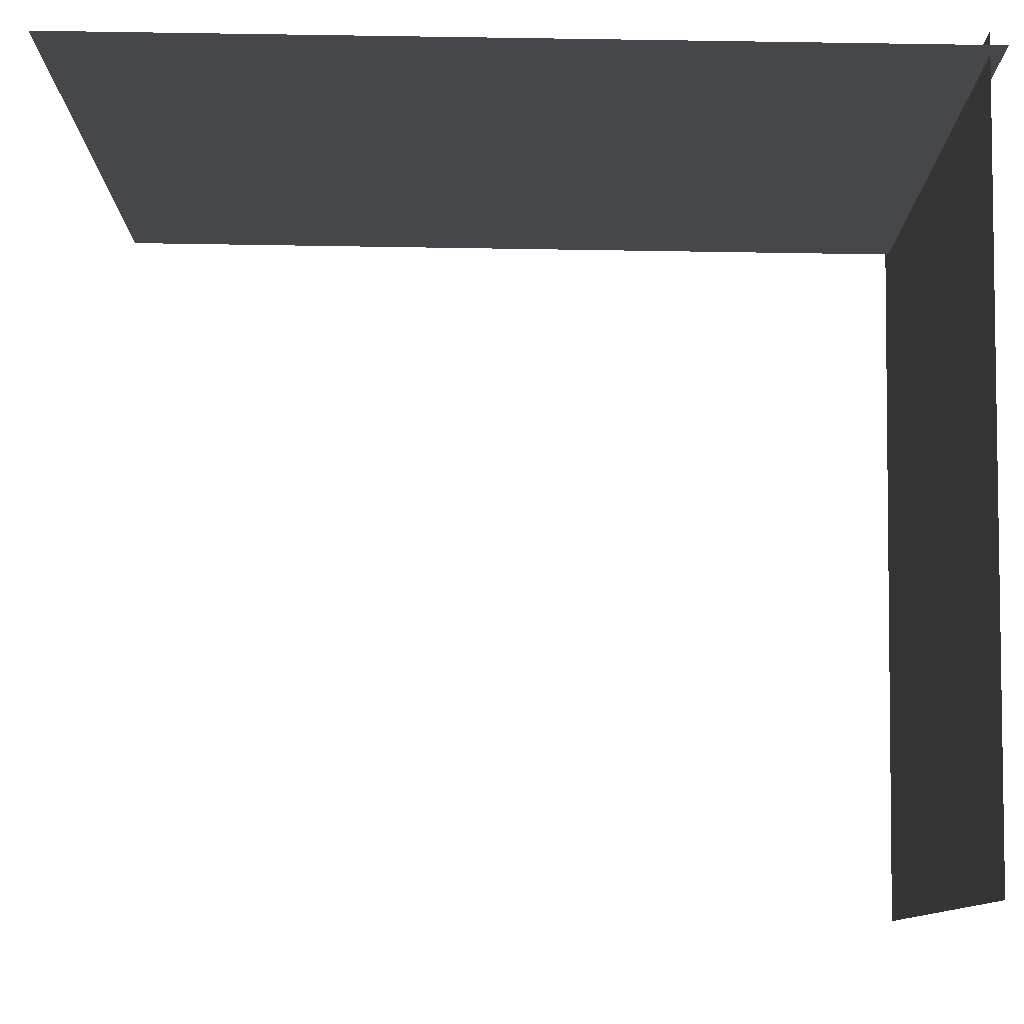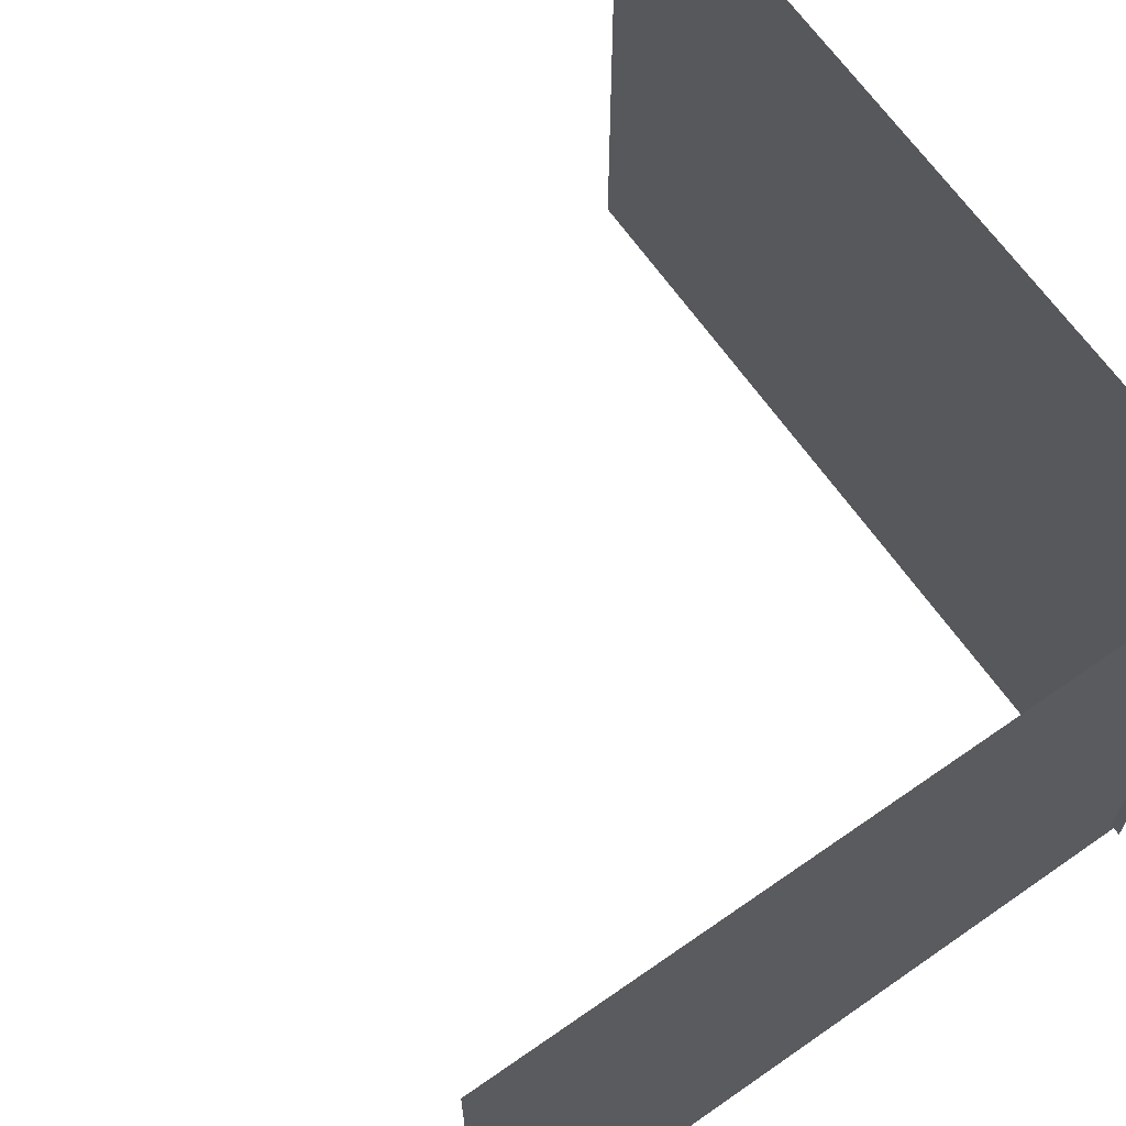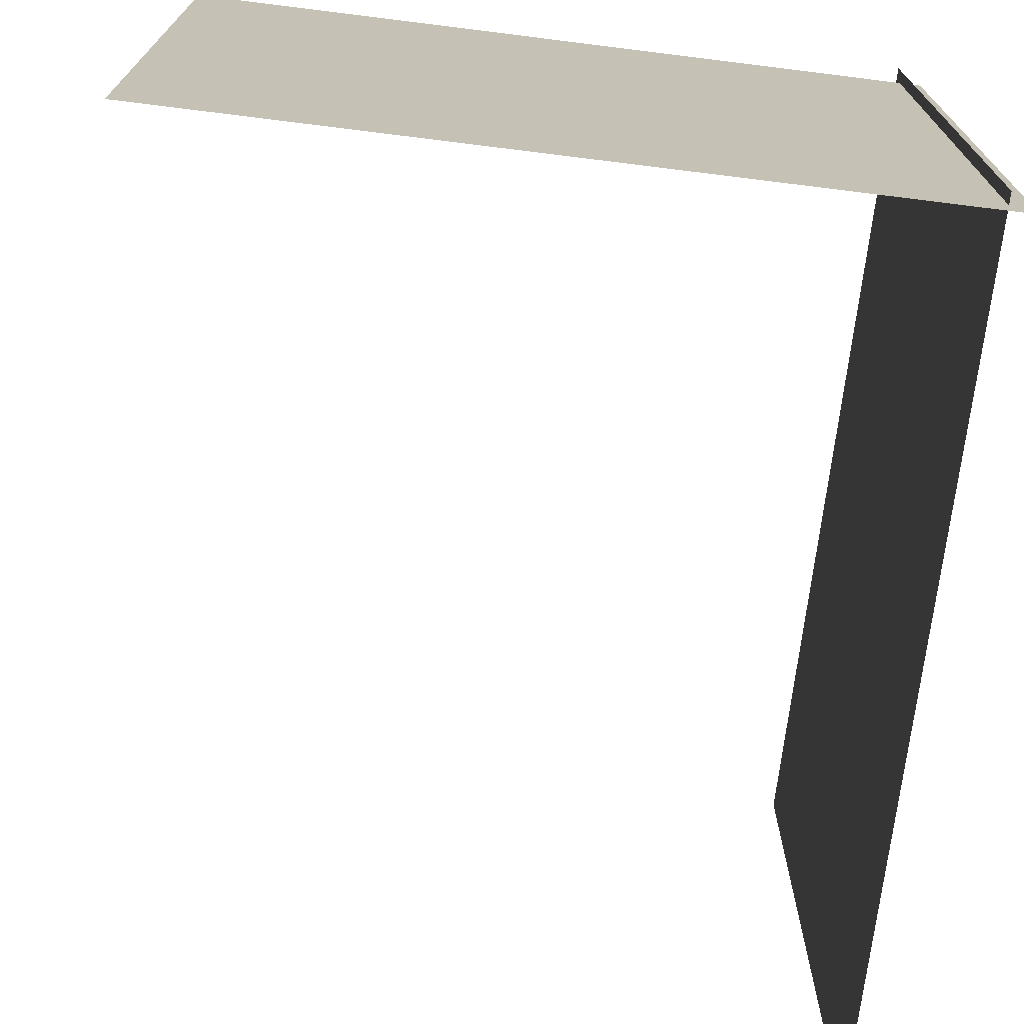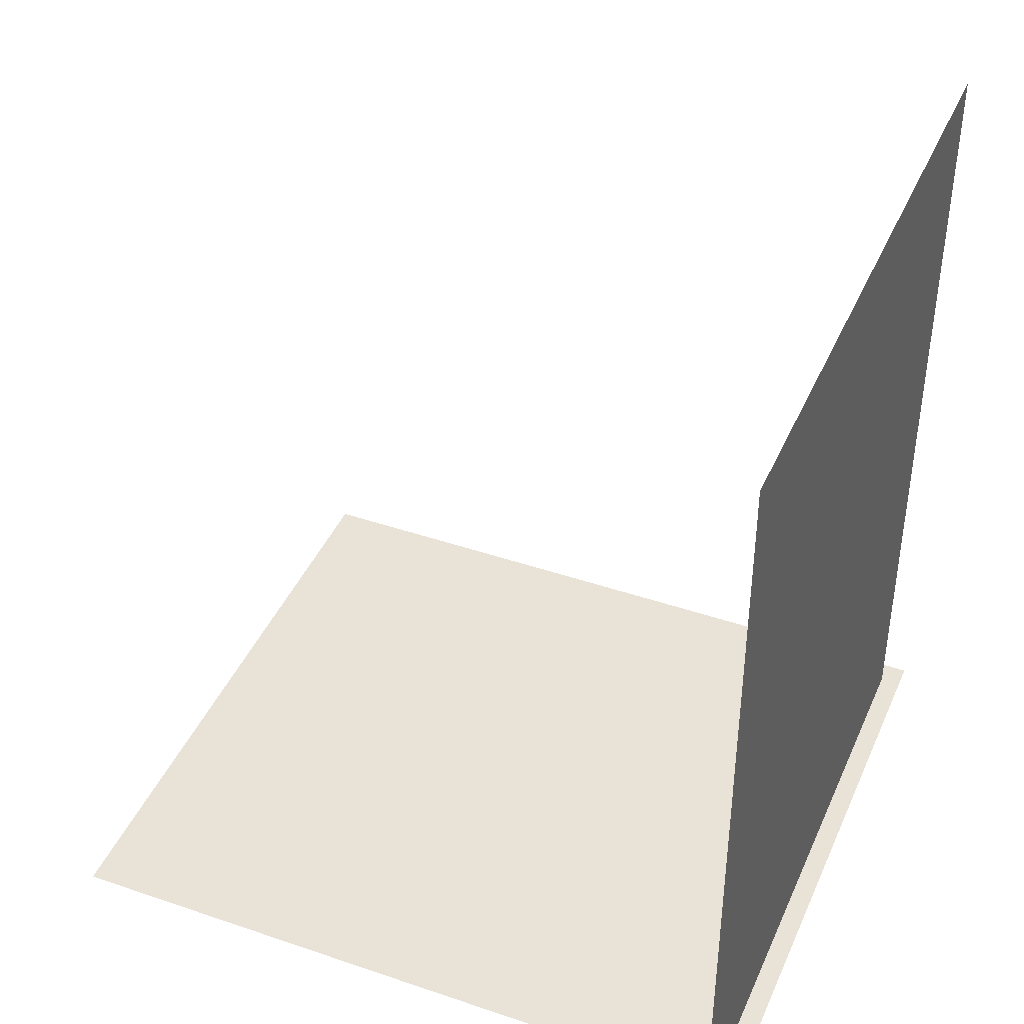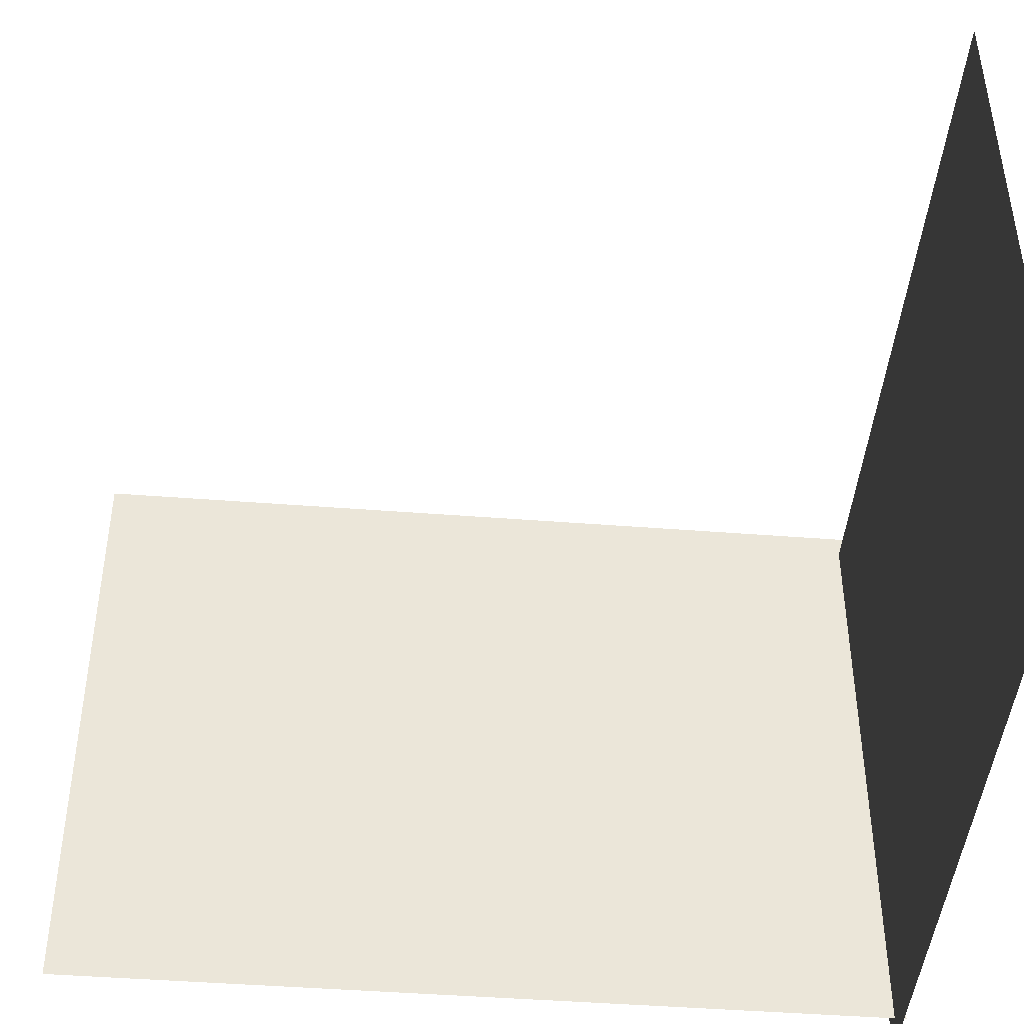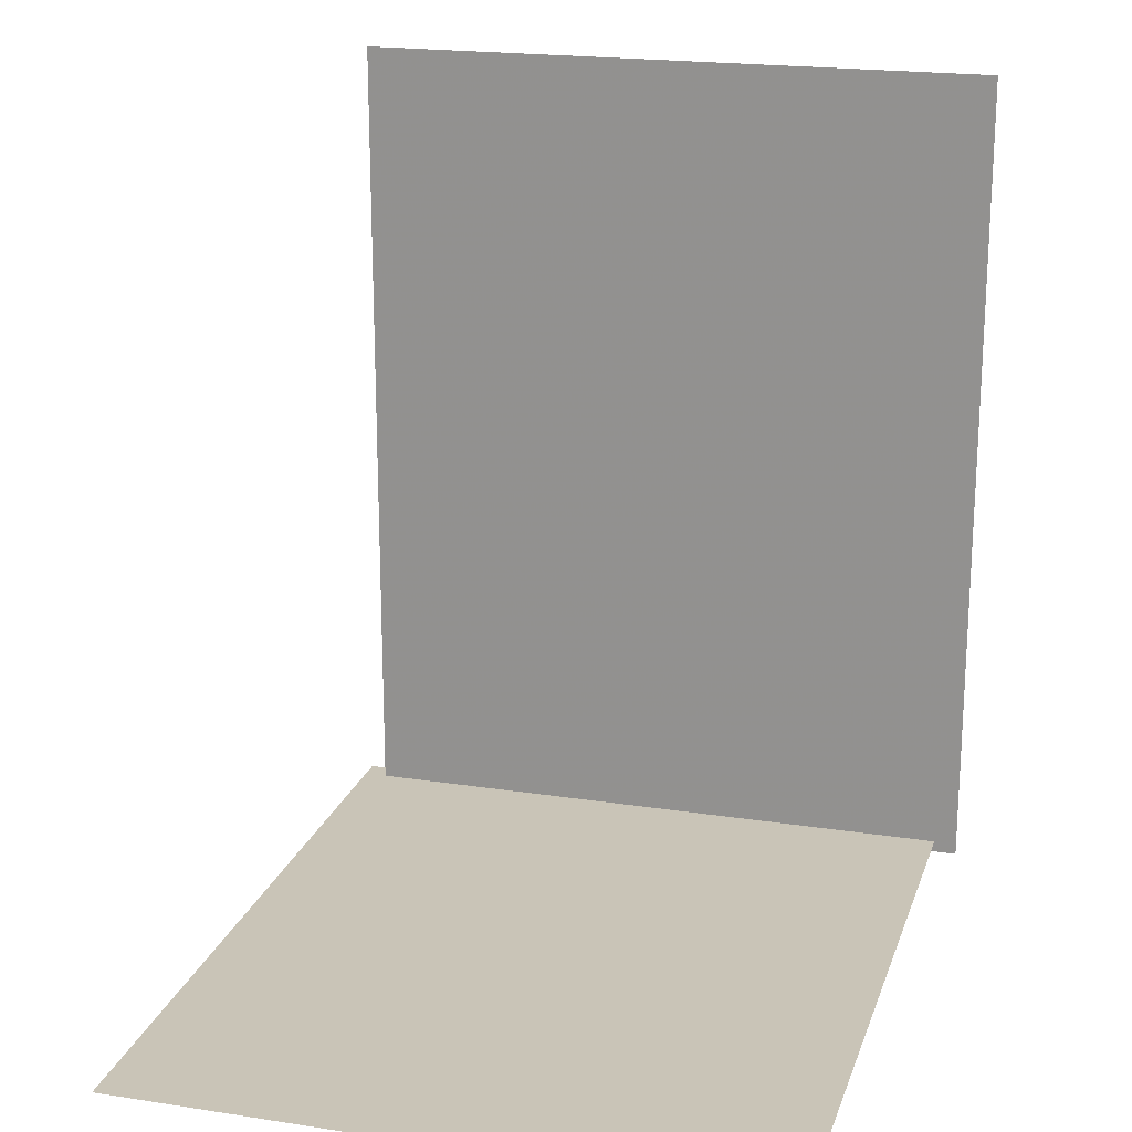
<metadata>
{"format":"obj","ext":"obj","renderer":"f3d","projection":"perspective","resolution":1024,"background":"white","views":[{"elev":79.7,"azim":-89.1,"up":"+Z"},{"elev":66.0,"azim":-35.0,"up":"+Z"},{"elev":-71.9,"azim":-7.1,"up":"+Z"},{"elev":41.7,"azim":22.4,"up":"+Y"},{"elev":-44.7,"azim":-95.2,"up":"+Z"},{"elev":19.9,"azim":-74.1,"up":"+Y"}]}
</metadata>
<code>
v -1.559 -1.712 -0.194
v 1.562 -1.712 -0.194
v -1.559 -1.712 2.539
v 1.562 -1.712 2.539
f 2 3 1
f 2 4 3
v 1.473 -1.762 -0.09567
v 1.473 1.756 -0.09567
v 1.473 -1.762 2.637
v 1.473 1.756 2.637
f 6 7 5
f 6 8 7

</code>
